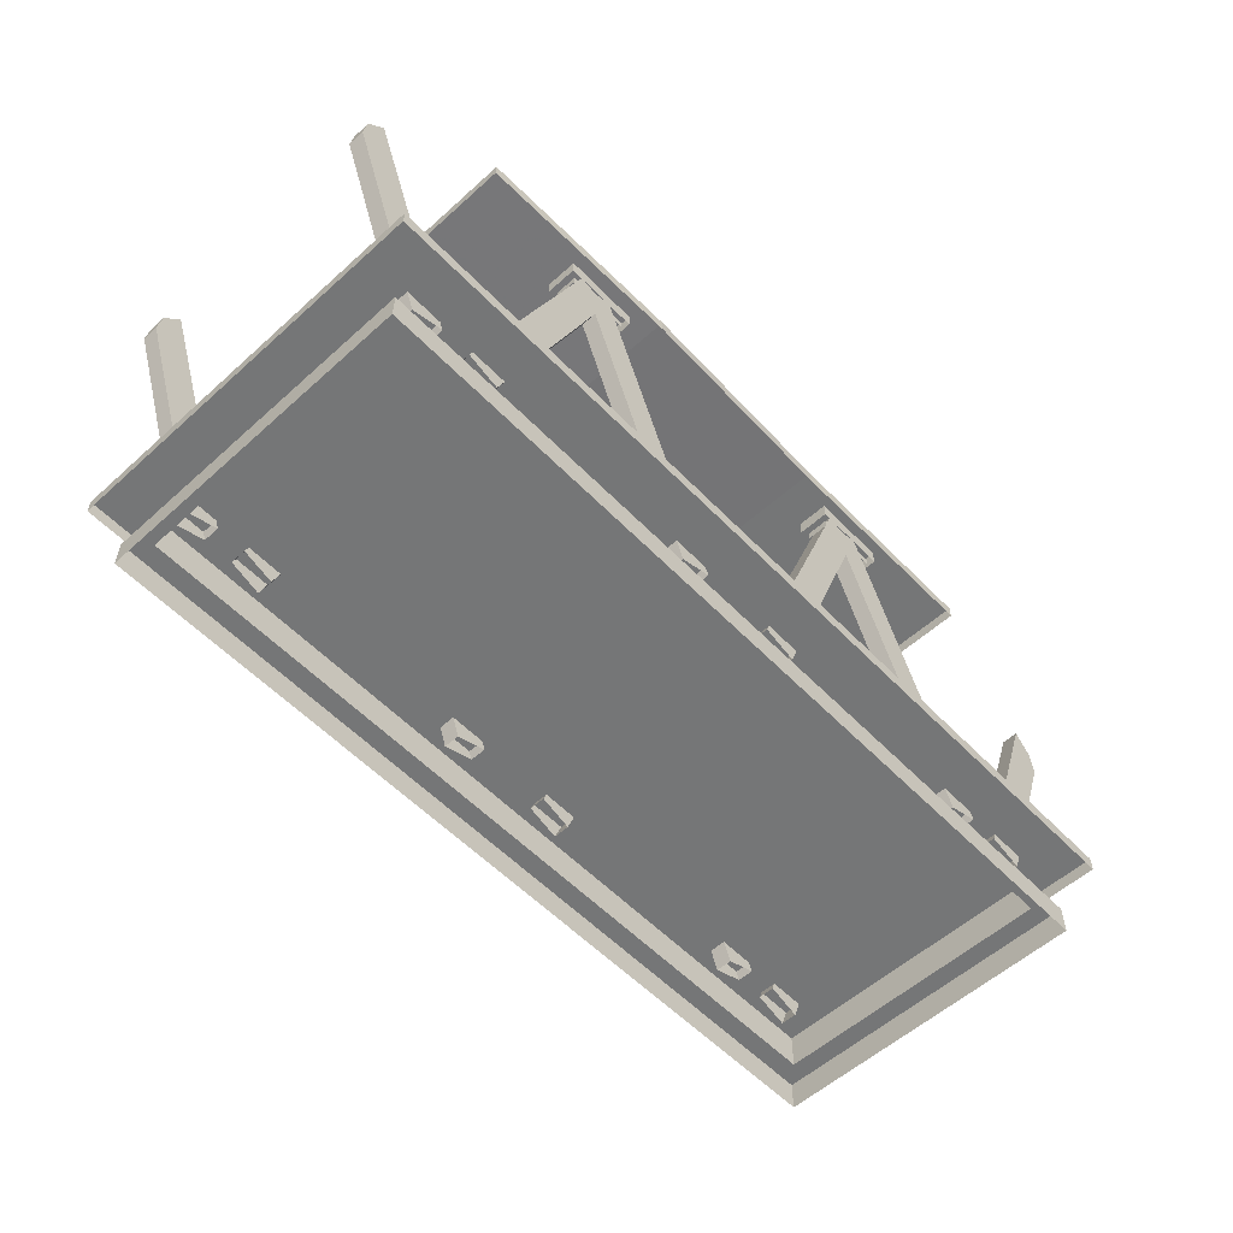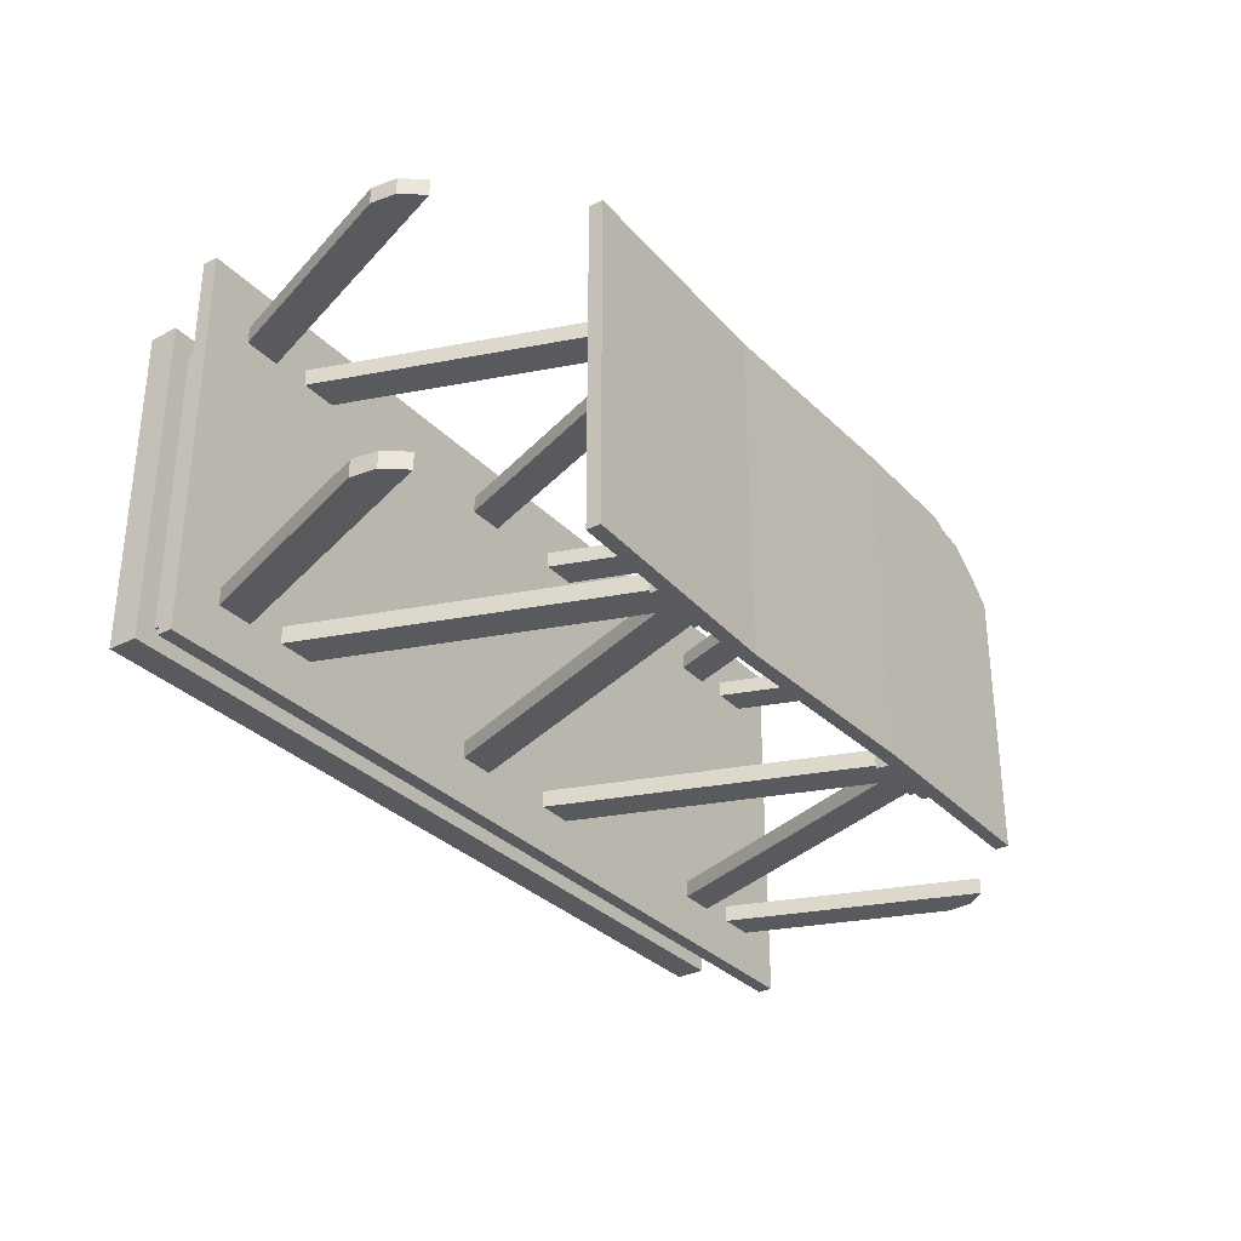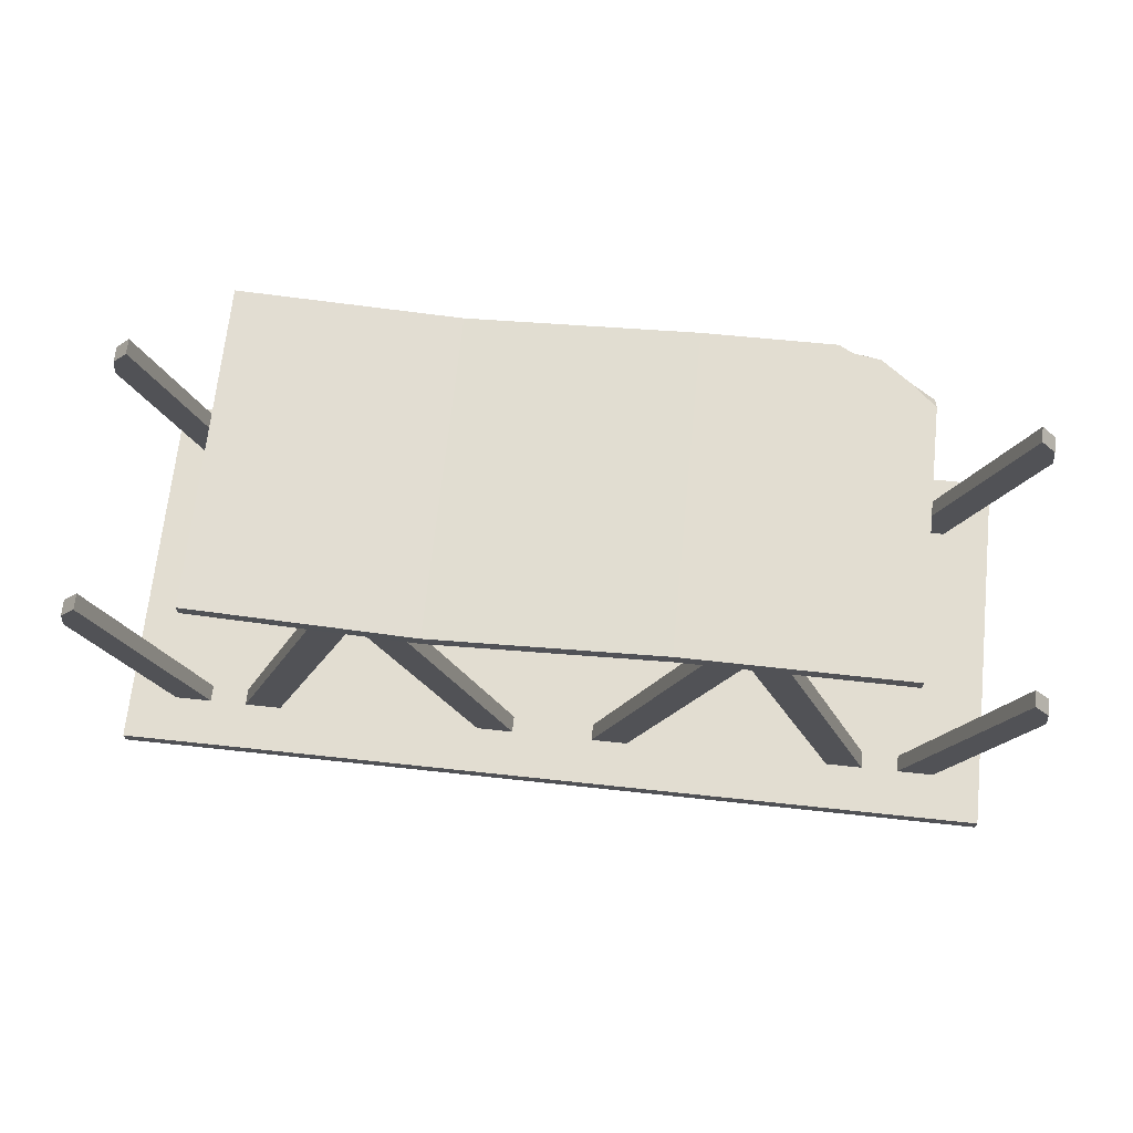
<metadata>
{"format":"obj","ext":"obj","renderer":"f3d","projection":"perspective","resolution":1024,"background":"white","views":[{"elev":-56.7,"azim":-46.8,"up":"+Z"},{"elev":-31.8,"azim":-54.8,"up":"+Y"},{"elev":68.5,"azim":6.1,"up":"+Z"}]}
</metadata>
<code>
g tanxian_fuben_257_02
v 114.3 -44.38 7.311
v -0.4195 -44.38 7.311
v -0.4195 -44.38 -0.7192
v 114.3 -44.38 -0.7192
v -115.1 44.2 7.311
v -0.4195 44.2 7.311
v -0.4195 44.2 -0.7192
v -115.1 44.2 -0.7192
v 114.3 -0.089 7.311
v 114.3 -44.38 7.311
v 114.3 -44.38 -0.7192
v 114.3 -0.089 -0.7192
v -115.1 -44.38 7.311
v -115.1 -0.08898 7.311
v -115.1 -0.08898 -0.7192
v -115.1 -44.38 -0.7192
v -0.4195 -39.11 17.14
v -0.4195 -39.11 7.311
v 109 -39.11 7.311
v 109 -39.11 17.14
v -109.9 -39.11 17.14
v -109.9 -0.08898 17.14
v -109.9 -0.08898 7.311
v -109.9 -39.11 7.311
v -0.4195 38.93 17.14
v -0.4195 38.93 7.311
v -109.9 38.93 7.311
v -109.9 38.93 17.14
v 109 -0.089 17.14
v 109 -39.11 17.14
v 109 -39.11 7.311
v 109 -0.089 7.311
v -0.4195 -39.11 7.311
v -0.4195 -44.38 7.311
v 114.3 -44.38 7.311
v 109 -39.11 7.311
v -0.4195 38.93 7.311
v -0.4195 44.2 7.311
v -115.1 44.2 7.311
v -109.9 38.93 7.311
v 114.3 -44.38 7.311
v 114.3 -0.089 7.311
v 109 -0.089 7.311
v 109 -39.11 7.311
v -115.1 -0.08898 7.311
v -115.1 -44.38 7.311
v -109.9 -39.11 7.311
v -109.9 -0.08898 7.311
v -109.9 -39.11 17.14
v -109.9 -39.11 7.311
v -109.9 -39.11 7.311
v -115.1 -44.38 7.311
v -115.1 -44.38 7.311
v -115.1 -44.38 -0.7192
v -122.1 -52.3 22.45
v -0.4195 -52.3 22.45
v -0.4195 -52.3 26.53
v -122.1 -52.3 26.53
v 121.3 -52.3 22.45
v 121.3 -0.089 22.45
v 121.3 -0.089 26.53
v 121.3 -52.3 26.53
v -0.4195 52.12 26.53
v -0.4195 52.12 22.45
v -122.1 52.12 22.45
v -122.1 52.12 26.53
v -122.1 -0.08898 26.53
v -122.1 -0.08898 22.45
v -122.1 -52.3 22.45
v -122.1 -52.3 26.53
v 109 38.93 17.14
v 109 38.93 7.311
v 109 38.93 7.311
v 114.3 44.2 7.311
v 114.3 44.2 7.311
v 114.3 44.2 -0.7192
v 121.3 52.12 26.53
v 121.3 52.12 22.45
v 121.3 -52.3 22.45
v 121.3 -52.3 26.53
v -122.1 52.12 26.53
v -122.1 52.12 22.45
v -109.9 38.93 17.14
v -109.9 38.93 7.311
v -109.9 38.93 7.311
v -115.1 44.2 7.311
v -115.1 44.2 7.311
v -115.1 44.2 -0.7192
v 114.3 44.2 7.311
v 114.3 44.2 -0.7192
v 114.3 44.2 7.311
v 109 38.93 7.311
v 109 38.93 7.311
v 109 38.93 17.14
v 121.3 52.12 22.45
v 121.3 52.12 26.53
v 121.3 -0.089 26.53
v -0.4195 -0.08899 26.53
v -0.4195 -52.3 26.53
v 121.3 -52.3 26.53
v -122.1 -0.08898 26.53
v -122.1 -52.3 26.53
v 121.3 52.12 26.53
v -0.4195 52.12 26.53
v -122.1 52.12 26.53
v -124 39.28 94.71
v -124 34.76 94.71
v -98.02 34.76 24.01
v -98.02 39.28 24.01
v -124 39.28 94.71
v -98.02 39.28 24.01
v -128.5 39.28 89.02
v -106.9 39.28 20.75
v -129.4 39.28 82.21
v -124 34.76 94.71
v -128.5 34.76 89.02
v -98.02 34.76 24.01
v -129.4 34.76 82.21
v -106.9 34.76 20.75
v -128.5 39.28 89.02
v -129.4 39.28 82.21
v -129.4 34.76 82.21
v -128.5 34.76 89.02
v -124 34.76 94.71
v -124 39.28 94.71
v -106.9 39.28 20.75
v -106.9 34.76 20.75
v 123.1 -39.46 94.71
v 123.1 -34.94 94.71
v 97.18 -34.94 24.01
v 97.18 -39.46 24.01
v 123.1 -39.46 94.71
v 97.18 -39.46 24.01
v 127.7 -39.46 89.02
v 106.1 -39.46 20.75
v 128.6 -39.46 82.21
v 123.1 -34.94 94.71
v 127.7 -34.94 89.02
v 97.18 -34.94 24.01
v 128.6 -34.94 82.21
v 106.1 -34.94 20.75
v 127.7 -39.46 89.02
v 128.6 -39.46 82.21
v 128.6 -34.94 82.21
v 127.7 -34.94 89.02
v 123.1 -34.94 94.71
v 123.1 -39.46 94.71
v 106.1 -39.46 20.75
v 106.1 -34.94 20.75
v 123.1 39.28 94.71
v 97.18 39.28 24.01
v 97.18 34.76 24.01
v 123.1 34.76 94.71
v 123.1 39.28 94.71
v 127.7 39.28 89.02
v 97.18 39.28 24.01
v 128.6 39.28 82.21
v 106.1 39.28 20.75
v 123.1 34.76 94.71
v 97.18 34.76 24.01
v 127.7 34.76 89.02
v 106.1 34.76 20.75
v 128.6 34.76 82.21
v 127.7 39.28 89.02
v 127.7 34.76 89.02
v 128.6 34.76 82.21
v 128.6 39.28 82.21
v 123.1 39.28 94.71
v 123.1 34.76 94.71
v 106.1 34.76 20.75
v 106.1 39.28 20.75
v -124 -39.46 94.71
v -98.02 -39.46 24.01
v -98.02 -34.94 24.01
v -124 -34.94 94.71
v -124 -39.46 94.71
v -128.5 -39.46 89.02
v -98.02 -39.46 24.01
v -129.4 -39.46 82.21
v -106.9 -39.46 20.75
v -124 -34.94 94.71
v -98.02 -34.94 24.01
v -128.5 -34.94 89.02
v -106.9 -34.94 20.75
v -129.4 -34.94 82.21
v -128.5 -39.46 89.02
v -128.5 -34.94 89.02
v -129.4 -34.94 82.21
v -129.4 -39.46 82.21
v -124 -39.46 94.71
v -124 -34.94 94.71
v -106.9 -34.94 20.75
v -106.9 -39.46 20.75
v 49.49 -41.63 110.6
v 49.49 -41.63 115
v 38.98 -41.63 115
v 38.98 -41.63 110.6
v 60 -32.9 115
v 60 -41.63 115
v 60 -41.63 110.6
v 60 -32.9 110.6
v 38.98 -41.63 115
v 38.98 -32.9 115
v 38.98 -32.9 110.6
v 38.98 -41.63 110.6
v 58.29 -40.37 108.2
v 58.29 -34.16 108.2
v 58.29 -34.16 110.6
v 58.29 -40.37 110.6
v 49.49 -40.37 110.6
v 49.49 -40.37 108.2
v 58.29 -40.37 108.2
v 58.29 -40.37 110.6
v 40.7 -34.16 108.2
v 40.7 -40.37 108.2
v 40.7 -40.37 110.6
v 40.7 -34.16 110.6
v 49.49 -39.88 108.2
v 49.49 -39.88 104.1
v 55.2 -39.88 104.1
v 55.2 -39.88 108.2
v 40.7 -40.37 110.6
v 40.7 -40.37 108.2
v 49.49 -40.37 108.2
v 49.49 -40.37 110.6
v 60 -41.63 110.6
v 60 -41.63 115
v 49.49 -41.63 115
v 49.49 -41.63 110.6
v 43.79 -39.88 108.2
v 43.79 -39.88 104.1
v 49.49 -39.88 104.1
v 49.49 -39.88 108.2
v 49.49 41.38 110.6
v 49.49 41.38 115
v 60 41.38 115
v 60 41.38 110.6
v 38.98 32.65 115
v 38.98 41.38 115
v 38.98 41.38 110.6
v 38.98 32.65 110.6
v 60 41.38 115
v 60 32.65 115
v 60 32.65 110.6
v 60 41.38 110.6
v 40.7 40.12 108.2
v 40.7 33.92 108.2
v 40.7 33.92 110.6
v 40.7 40.12 110.6
v 49.49 40.12 110.6
v 49.49 40.12 108.2
v 40.7 40.12 108.2
v 40.7 40.12 110.6
v 58.29 33.92 108.2
v 58.29 40.12 108.2
v 58.29 40.12 110.6
v 58.29 33.92 110.6
v 49.49 39.63 108.2
v 49.49 39.63 104.1
v 43.79 39.63 104.1
v 43.79 39.63 108.2
v 58.29 40.12 110.6
v 58.29 40.12 108.2
v 49.49 40.12 108.2
v 49.49 40.12 110.6
v 38.98 41.38 110.6
v 38.98 41.38 115
v 49.49 41.38 115
v 49.49 41.38 110.6
v 55.2 39.63 108.2
v 55.2 39.63 104.1
v 49.49 39.63 104.1
v 49.49 39.63 108.2
v -50.31 -41.63 110.6
v -50.31 -41.63 115
v -60.82 -41.63 115
v -60.82 -41.63 110.6
v -39.79 -32.9 115
v -39.79 -41.63 115
v -39.79 -41.63 110.6
v -39.79 -32.9 110.6
v -60.82 -41.63 115
v -60.82 -32.9 115
v -60.82 -32.9 110.6
v -60.82 -41.63 110.6
v -41.51 -40.37 108.2
v -41.51 -34.16 108.2
v -41.51 -34.16 110.6
v -41.51 -40.37 110.6
v -50.31 -40.37 110.6
v -50.31 -40.37 108.2
v -41.51 -40.37 108.2
v -41.51 -40.37 110.6
v -59.1 -34.16 108.2
v -59.1 -40.37 108.2
v -59.1 -40.37 110.6
v -59.1 -34.16 110.6
v -50.31 -39.88 108.2
v -50.31 -39.88 104.1
v -44.6 -39.88 104.1
v -44.6 -39.88 108.2
v -59.1 -40.37 110.6
v -59.1 -40.37 108.2
v -50.31 -40.37 108.2
v -50.31 -40.37 110.6
v -39.79 -41.63 110.6
v -39.79 -41.63 115
v -50.31 -41.63 115
v -50.31 -41.63 110.6
v -56.01 -39.88 108.2
v -56.01 -39.88 104.1
v -50.31 -39.88 104.1
v -50.31 -39.88 108.2
v -50.31 41.38 110.6
v -50.31 41.38 115
v -39.79 41.38 115
v -39.79 41.38 110.6
v -60.82 32.65 115
v -60.82 41.38 115
v -60.82 41.38 110.6
v -60.82 32.65 110.6
v -39.79 41.38 115
v -39.79 32.65 115
v -39.79 32.65 110.6
v -39.79 41.38 110.6
v -59.1 40.12 108.2
v -59.1 33.92 108.2
v -59.1 33.92 110.6
v -59.1 40.12 110.6
v -50.31 40.12 110.6
v -50.31 40.12 108.2
v -59.1 40.12 108.2
v -59.1 40.12 110.6
v -41.51 33.92 108.2
v -41.51 40.12 108.2
v -41.51 40.12 110.6
v -41.51 33.92 110.6
v -50.31 39.63 108.2
v -50.31 39.63 104.1
v -56.01 39.63 104.1
v -56.01 39.63 108.2
v -41.51 40.12 110.6
v -41.51 40.12 108.2
v -50.31 40.12 108.2
v -50.31 40.12 110.6
v -60.82 41.38 110.6
v -60.82 41.38 115
v -50.31 41.38 115
v -50.31 41.38 110.6
v -44.6 39.63 108.2
v -44.6 39.63 104.1
v -50.31 39.63 104.1
v -50.31 39.63 108.2
f 1 2 3
f 3 4 1
f 5 6 7
f 7 8 5
f 9 10 11
f 11 12 9
f 13 14 15
f 15 16 13
f 17 18 19
f 19 20 17
f 21 22 23
f 23 24 21
f 25 26 27
f 27 28 25
f 29 30 31
f 31 32 29
f 33 34 35
f 35 36 33
f 37 38 39
f 39 40 37
f 41 42 43
f 43 44 41
f 45 46 47
f 47 48 45
f 17 49 50
f 50 18 17
f 33 51 52
f 52 34 33
f 2 53 54
f 54 3 2
f 55 56 57
f 57 58 55
f 59 60 61
f 61 62 59
f 63 64 65
f 65 66 63
f 67 68 69
f 69 70 67
f 25 71 72
f 72 26 25
f 37 73 74
f 74 38 37
f 6 75 76
f 76 7 6
f 63 77 78
f 78 64 63
f 56 79 80
f 80 57 56
f 81 82 68
f 68 67 81
f 22 83 84
f 84 23 22
f 85 86 45
f 45 48 85
f 14 87 88
f 88 15 14
f 89 9 12
f 12 90 89
f 42 91 92
f 92 43 42
f 93 94 29
f 29 32 93
f 60 95 96
f 96 61 60
f 97 98 99
f 99 100 97
f 101 102 99
f 99 98 101
f 97 103 104
f 104 98 97
f 105 101 98
f 98 104 105
f 106 107 108
f 108 109 106
f 110 111 112
f 111 113 114
f 114 112 111
f 115 116 117
f 118 119 117
f 117 116 118
f 120 121 122
f 122 123 120
f 120 123 124
f 124 125 120
f 122 121 126
f 126 127 122
f 128 129 130
f 130 131 128
f 132 133 134
f 133 135 136
f 136 134 133
f 137 138 139
f 140 141 139
f 139 138 140
f 142 143 144
f 144 145 142
f 142 145 146
f 146 147 142
f 144 143 148
f 148 149 144
f 150 151 152
f 152 153 150
f 154 155 156
f 157 158 156
f 156 155 157
f 159 160 161
f 160 162 163
f 163 161 160
f 164 165 166
f 166 167 164
f 164 168 169
f 169 165 164
f 166 170 171
f 171 167 166
f 172 173 174
f 174 175 172
f 176 177 178
f 179 180 178
f 178 177 179
f 181 182 183
f 182 184 185
f 185 183 182
f 186 187 188
f 188 189 186
f 186 190 191
f 191 187 186
f 188 192 193
f 193 189 188
f 194 195 196
f 196 197 194
f 198 199 200
f 200 201 198
f 202 203 204
f 204 205 202
f 206 207 208
f 208 209 206
f 210 211 212
f 212 213 210
f 214 215 216
f 216 217 214
f 218 219 220
f 220 221 218
f 222 223 224
f 224 225 222
f 226 227 228
f 228 229 226
f 230 231 232
f 232 233 230
f 234 235 236
f 236 237 234
f 238 239 240
f 240 241 238
f 242 243 244
f 244 245 242
f 246 247 248
f 248 249 246
f 250 251 252
f 252 253 250
f 254 255 256
f 256 257 254
f 258 259 260
f 260 261 258
f 262 263 264
f 264 265 262
f 266 267 268
f 268 269 266
f 270 271 272
f 272 273 270
f 274 275 276
f 276 277 274
f 278 279 280
f 280 281 278
f 282 283 284
f 284 285 282
f 286 287 288
f 288 289 286
f 290 291 292
f 292 293 290
f 294 295 296
f 296 297 294
f 298 299 300
f 300 301 298
f 302 303 304
f 304 305 302
f 306 307 308
f 308 309 306
f 310 311 312
f 312 313 310
f 314 315 316
f 316 317 314
f 318 319 320
f 320 321 318
f 322 323 324
f 324 325 322
f 326 327 328
f 328 329 326
f 330 331 332
f 332 333 330
f 334 335 336
f 336 337 334
f 338 339 340
f 340 341 338
f 342 343 344
f 344 345 342
f 346 347 348
f 348 349 346
f 350 351 352
f 352 353 350
g tanxian_fuben_257_02
v -31.43 -45.9 114.3
v -31.43 -45.9 118.1
v -92.19 -44.48 118.8
v -92.19 -44.48 115
v -31.78 42.89 118.1
v -31.78 42.89 114.3
v -92.19 44.3 115
v -92.19 44.3 118.8
v -92.19 44.3 118.8
v -92.19 44.3 115
v -92.19 -44.48 115
v -92.19 -44.48 118.8
v -31.78 42.89 118.1
v -31.43 -45.9 118.1
v 30.29 -44.28 118.8
v 29.69 44.79 118.8
v -46.54 39.28 114.4
v -80.9 39.28 20.75
v -89.76 39.28 24
v -55.4 39.28 117.7
v -80.9 34.76 20.75
v -46.54 34.76 114.4
v -55.4 34.76 117.7
v -89.76 34.76 24
v -80.9 39.28 20.75
v -46.54 39.28 114.4
v -46.54 34.76 114.4
v -80.9 34.76 20.75
v -55.4 34.76 117.7
v -55.4 39.28 117.7
v -89.76 39.28 24
v -89.76 34.76 24
v -54.08 34.76 114.4
v -19.73 34.76 20.75
v -10.86 34.76 24.01
v -45.22 34.76 117.7
v -19.73 39.28 20.75
v -54.08 39.28 114.4
v -45.22 39.28 117.7
v -10.86 39.28 24.01
v -19.73 34.76 20.75
v -54.08 34.76 114.4
v -54.08 39.28 114.4
v -19.73 39.28 20.75
v -45.22 39.28 117.7
v -45.22 34.76 117.7
v -10.86 34.76 24.01
v -10.86 39.28 24.01
v -46.54 -39.46 114.4
v -55.4 -39.46 117.7
v -89.76 -39.46 24
v -80.9 -39.46 20.75
v -80.9 -34.94 20.75
v -89.76 -34.94 24
v -55.4 -34.94 117.7
v -46.54 -34.94 114.4
v -80.9 -39.46 20.75
v -80.9 -34.94 20.75
v -46.54 -34.94 114.4
v -46.54 -39.46 114.4
v -55.4 -34.94 117.7
v -89.76 -34.94 24
v -89.76 -39.46 24
v -55.4 -39.46 117.7
v -54.08 -34.94 114.4
v -45.22 -34.94 117.7
v -10.86 -34.94 24.01
v -19.73 -34.94 20.75
v -19.73 -39.46 20.75
v -10.86 -39.46 24.01
v -45.22 -39.46 117.7
v -54.08 -39.46 114.4
v -19.73 -34.94 20.75
v -19.73 -39.46 20.75
v -54.08 -39.46 114.4
v -54.08 -34.94 114.4
v -45.22 -39.46 117.7
v -10.86 -39.46 24.01
v -10.86 -34.94 24.01
v -45.22 -34.94 117.7
v 45.7 -39.46 114.4
v 80.06 -39.46 20.75
v 88.92 -39.46 24
v 54.56 -39.46 117.7
v 80.06 -34.94 20.75
v 45.7 -34.94 114.4
v 54.56 -34.94 117.7
v 88.92 -34.94 24
v 80.06 -39.46 20.75
v 45.7 -39.46 114.4
v 45.7 -34.94 114.4
v 80.06 -34.94 20.75
v 54.56 -34.94 117.7
v 54.56 -39.46 117.7
v 88.92 -39.46 24
v 88.92 -34.94 24
v 53.24 -34.94 114.4
v 18.89 -34.94 20.75
v 10.02 -34.94 24.01
v 44.38 -34.94 117.7
v 18.89 -39.46 20.75
v 53.24 -39.46 114.4
v 44.38 -39.46 117.7
v 10.02 -39.46 24.01
v 18.89 -34.94 20.75
v 53.24 -34.94 114.4
v 53.24 -39.46 114.4
v 18.89 -39.46 20.75
v 44.38 -39.46 117.7
v 44.38 -34.94 117.7
v 10.02 -34.94 24.01
v 10.02 -39.46 24.01
v 45.7 39.28 114.4
v 54.56 39.28 117.7
v 88.92 39.28 24
v 80.06 39.28 20.75
v 80.06 34.76 20.75
v 88.92 34.76 24
v 54.56 34.76 117.7
v 45.7 34.76 114.4
v 80.06 39.28 20.75
v 80.06 34.76 20.75
v 45.7 34.76 114.4
v 45.7 39.28 114.4
v 54.56 34.76 117.7
v 88.92 34.76 24
v 88.92 39.28 24
v 54.56 39.28 117.7
v 53.24 34.76 114.4
v 44.38 34.76 117.7
v 10.02 34.76 24.01
v 18.89 34.76 20.75
v 18.89 39.28 20.75
v 10.02 39.28 24.01
v 44.38 39.28 117.7
v 53.24 39.28 114.4
v 18.89 34.76 20.75
v 18.89 39.28 20.75
v 53.24 39.28 114.4
v 53.24 34.76 114.4
v 44.38 39.28 117.7
v 10.02 39.28 24.01
v 10.02 34.76 24.01
v 44.38 34.76 117.7
v 30.29 -44.28 115
v 30.29 -44.28 118.8
v -31.43 -45.9 118.1
v -31.43 -45.9 114.3
v 29.69 44.79 118.8
v 29.69 44.79 115
v -31.78 42.89 114.3
v -31.78 42.89 118.1
v -92.19 44.3 118.8
v -92.19 -44.48 118.8
v 91.35 -44.48 115
v 91.35 -44.48 118.8
v 30.29 -44.28 118.8
v 30.29 -44.28 115
v 65.49 45.1 118.8
v 66.2 45.07 115
v 29.69 44.79 115
v 29.69 44.79 118.8
v 65.49 45.1 118.8
v 69.22 43.05 118.8
v 69.11 43.83 115
v 66.2 45.07 115
v 76.61 41.89 118.8
v 69.22 43.05 118.8
v 65.49 45.1 118.8
v 76.61 41.89 118.8
v 85.01 35.66 118.8
v 82.84 38.69 115
v 74.66 44.32 115
v 91.35 -44.48 118.8
v 85.01 35.66 118.8
v 91.35 29.83 118.8
v 91.35 -44.48 118.8
v 91.35 -44.48 115
v 91.35 33.86 115
v 91.35 29.83 118.8
v 91.35 29.83 118.8
v 91.35 33.86 115
f 354 355 356
f 356 357 354
f 358 359 360
f 360 361 358
f 362 363 364
f 364 365 362
f 366 367 368
f 368 369 366
f 370 371 372
f 372 373 370
f 374 375 376
f 376 377 374
f 378 379 380
f 380 381 378
f 382 383 384
f 384 385 382
f 386 387 388
f 388 389 386
f 390 391 392
f 392 393 390
f 394 395 396
f 396 397 394
f 398 399 400
f 400 401 398
f 402 403 404
f 404 405 402
f 406 407 408
f 408 409 406
f 410 411 412
f 412 413 410
f 414 415 416
f 416 417 414
f 418 419 420
f 420 421 418
f 422 423 424
f 424 425 422
f 426 427 428
f 428 429 426
f 430 431 432
f 432 433 430
f 434 435 436
f 436 437 434
f 438 439 440
f 440 441 438
f 442 443 444
f 444 445 442
f 446 447 448
f 448 449 446
f 450 451 452
f 452 453 450
f 454 455 456
f 456 457 454
f 458 459 460
f 460 461 458
f 462 463 464
f 464 465 462
f 466 467 468
f 468 469 466
f 470 471 472
f 472 473 470
f 474 475 476
f 476 477 474
f 478 479 480
f 480 481 478
f 482 483 484
f 484 485 482
f 486 487 488
f 488 489 486
f 490 491 492
f 492 493 490
f 494 495 496
f 496 497 494
f 498 499 500
f 500 501 498
f 502 503 504
f 504 505 502
f 506 507 367
f 367 366 506
f 508 509 510
f 510 511 508
f 512 513 514
f 514 515 512
f 516 517 518
f 518 519 516
f 520 521 368
f 521 522 368
f 522 369 368
f 523 524 525
f 525 526 523
f 517 523 526
f 526 518 517
f 520 368 527
f 527 528 520
f 528 527 529
f 530 531 532
f 532 533 530
f 524 534 535
f 535 525 524

</code>
